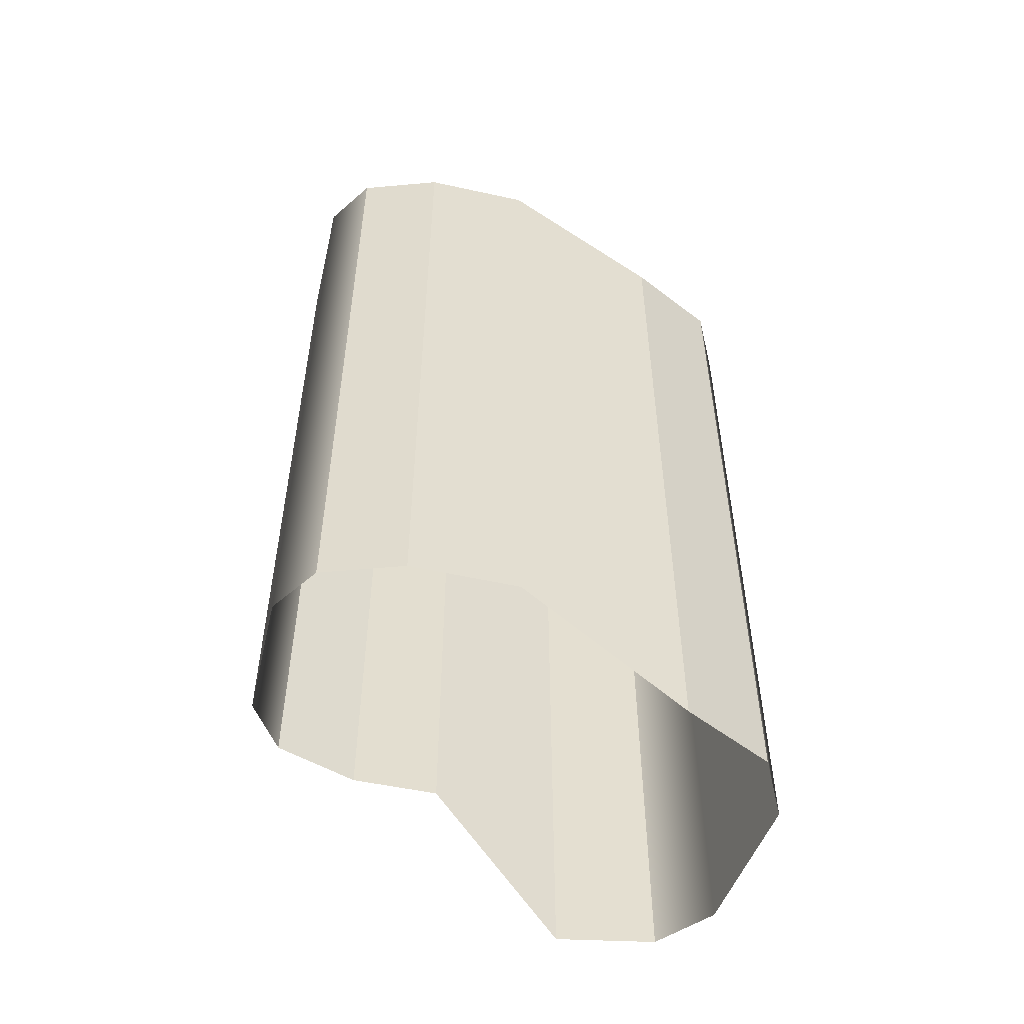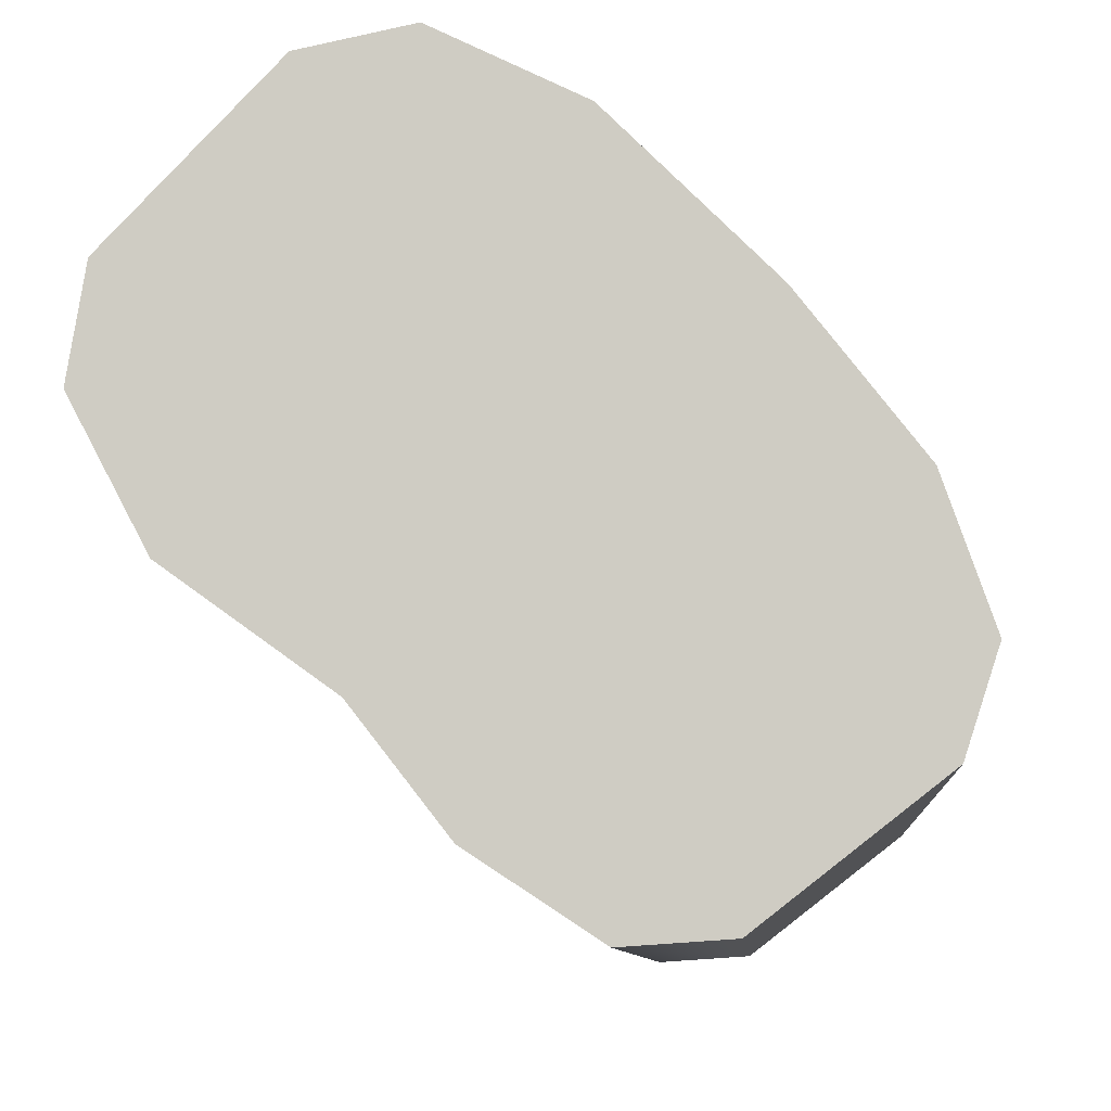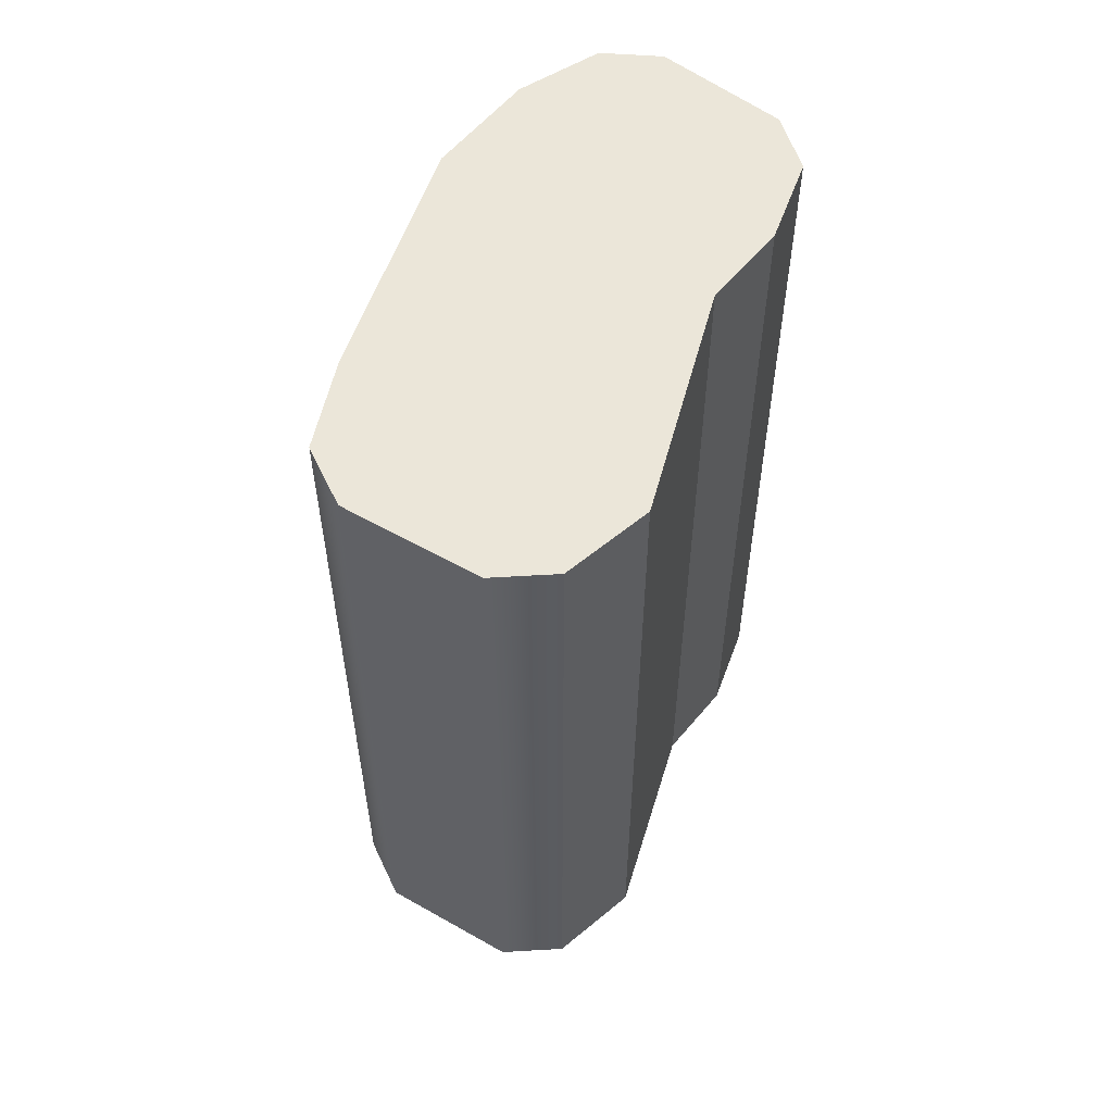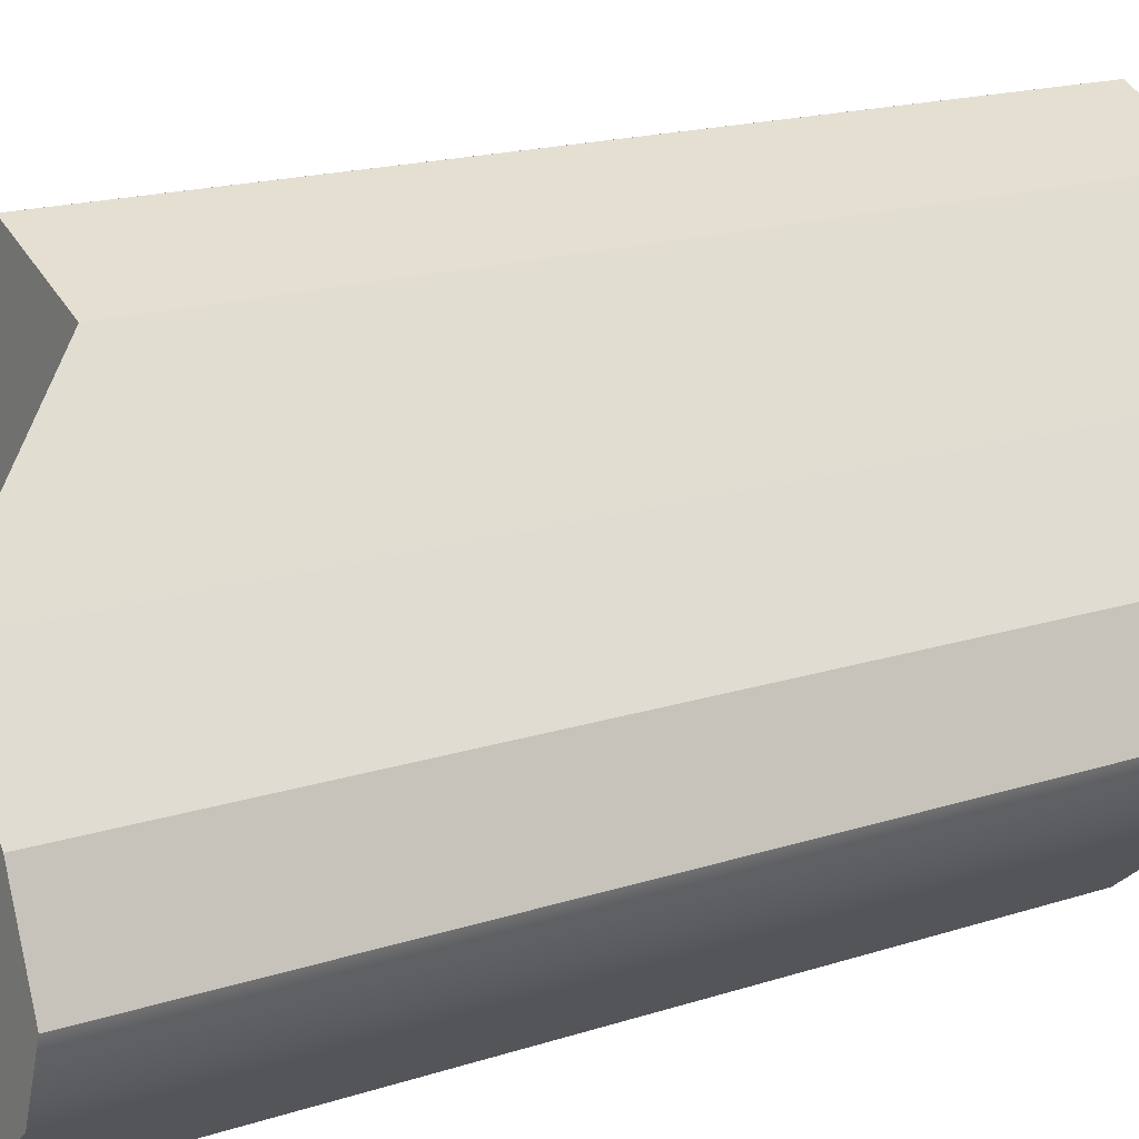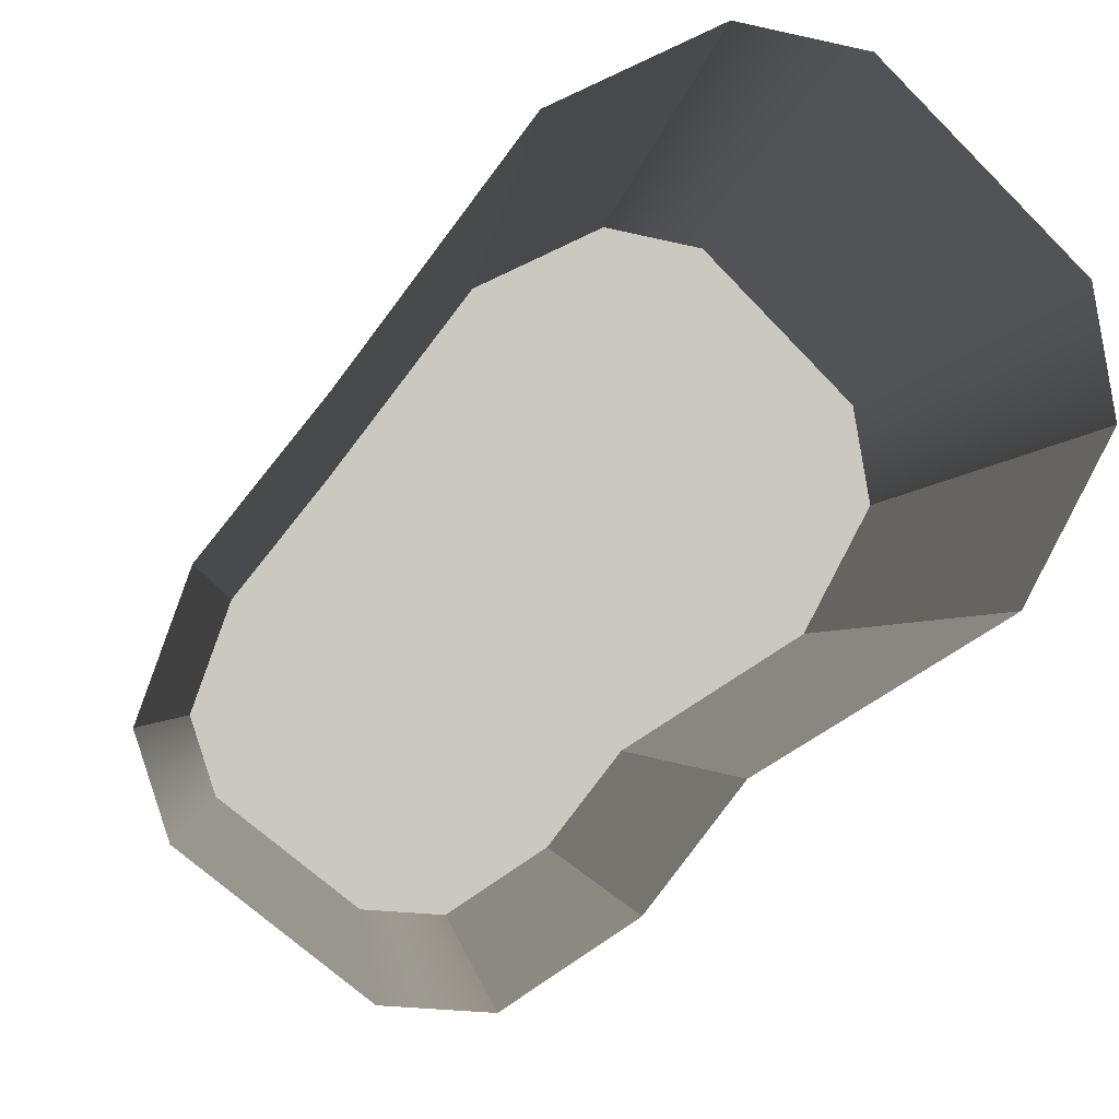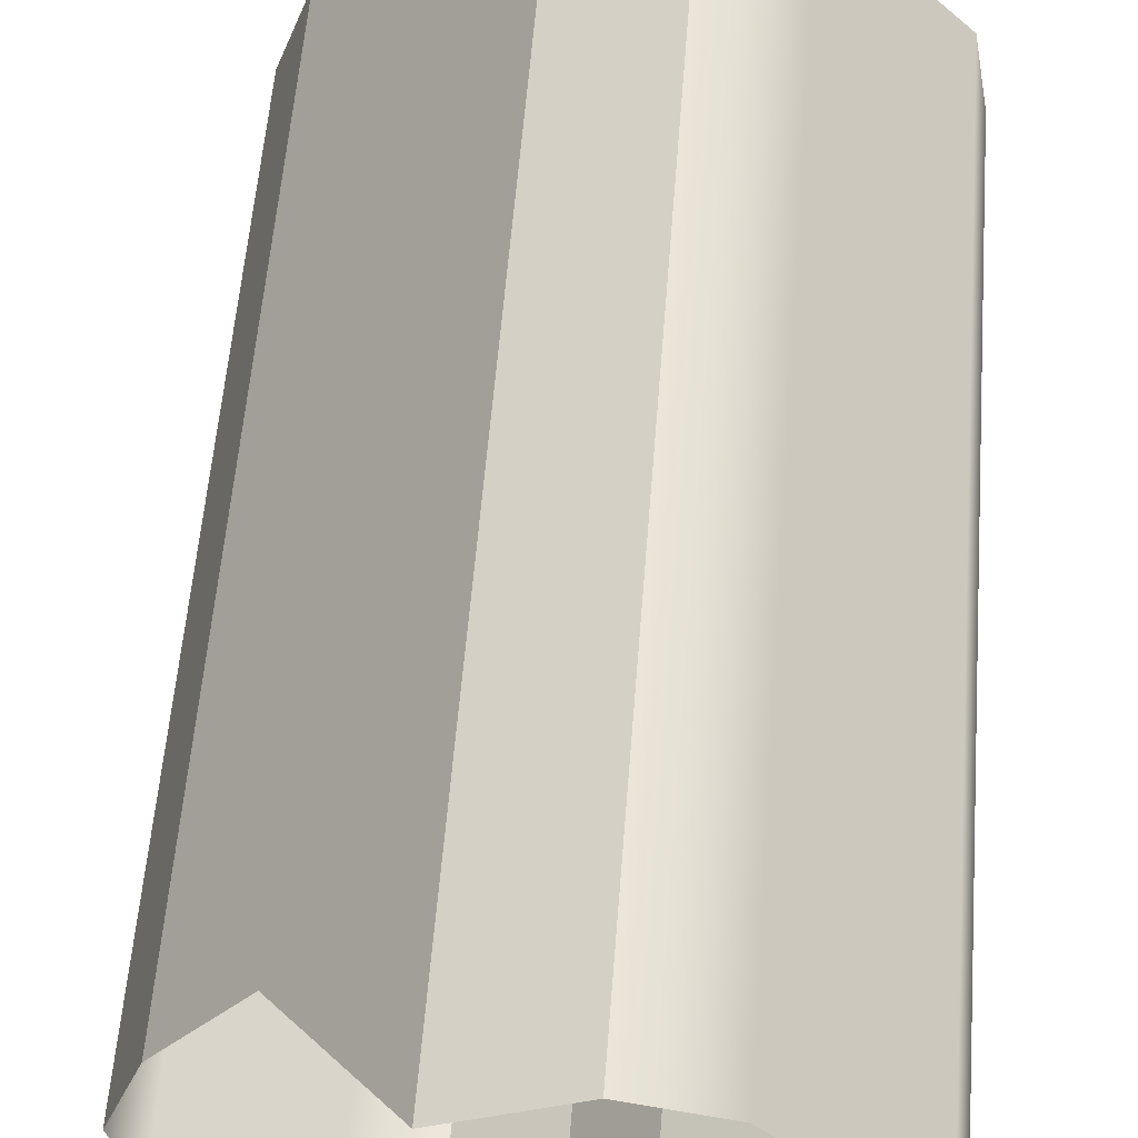
<metadata>
{"format":"obj","ext":"obj","renderer":"f3d","projection":"perspective","resolution":1024,"background":"white","views":[{"elev":-53.9,"azim":-64.9,"up":"+Y"},{"elev":-6.7,"azim":-176.8,"up":"+Z"},{"elev":56.4,"azim":76.7,"up":"+Y"},{"elev":16.1,"azim":-124.9,"up":"+Z"},{"elev":-1.9,"azim":-3.6,"up":"+Z"},{"elev":54.2,"azim":4.3,"up":"+Z"}]}
</metadata>
<code>
g
v 37.3 18.6 -56.7
v 33.44 18.6 -52.7
v 37.74 18.6 -59.26
v 30.89 18.6 -52.17
v 36.02 18.6 -62.55
v 27.54 18.6 -53.77
v 31.75 23.7 -65.62
v 23.89 23.7 -58.34
v 29.76 23.7 -68.19
v 21.32 23.7 -61.59
v 27.04 23.7 -69.99
v 20.23 23.7 -64.66
v 24.76 23.7 -69.84
v 20.92 23.7 -66.83
v 37.3 18.6 -56.7
v 37.3 -11.4 -56.7
v 37.74 18.6 -59.26
v 37.74 -11.4 -59.26
v 37.74 18.6 -59.26
v 37.74 -11.4 -59.26
v 36.02 18.6 -62.55
v 36.02 -11.4 -62.55
v 36.02 18.6 -62.55
v 36.02 -11.4 -62.55
v 31.75 23.7 -65.62
v 31.75 -6.3 -65.62
v 31.75 23.7 -65.62
v 31.75 -6.3 -65.62
v 29.76 23.7 -68.19
v 29.76 -6.3 -68.19
v 29.76 23.7 -68.19
v 29.76 -6.3 -68.19
v 27.04 23.7 -69.99
v 27.04 -6.3 -69.99
v 27.04 23.7 -69.99
v 27.04 -6.3 -69.99
v 24.76 23.7 -69.84
v 24.76 -6.3 -69.84
v 33.44 18.6 -52.7
v 33.44 -11.4 -52.7
v 30.89 18.6 -52.17
v 30.89 -11.4 -52.17
v 30.89 18.6 -52.17
v 30.89 -11.4 -52.17
v 27.54 18.6 -53.77
v 27.54 -11.4 -53.77
v 27.54 18.6 -53.77
v 27.54 -11.4 -53.77
v 23.89 23.7 -58.34
v 23.89 -6.3 -58.34
v 23.89 23.7 -58.34
v 23.89 -6.3 -58.34
v 21.32 23.7 -61.59
v 21.32 -6.3 -61.59
v 21.32 23.7 -61.59
v 21.32 -6.3 -61.59
v 20.23 23.7 -64.66
v 20.23 -6.3 -64.66
v 20.23 23.7 -64.66
v 20.23 -6.3 -64.66
v 20.92 23.7 -66.83
v 20.92 -6.3 -66.83
g _0
f 3 2 1
f 2 3 4
f 5 4 3
f 4 5 6
f 7 6 5
f 6 7 8
f 9 8 7
f 8 9 10
f 11 10 9
f 10 11 12
f 13 12 11
f 12 13 14
g _1
f 15 16 17
f 18 17 16
f 19 20 21
f 22 21 20
f 23 24 25
f 26 25 24
f 27 28 29
f 30 29 28
f 31 32 33
f 34 33 32
f 35 36 37
f 38 37 36
f 41 40 39
f 40 41 42
f 45 44 43
f 44 45 46
f 49 48 47
f 48 49 50
f 53 52 51
f 52 53 54
f 57 56 55
f 56 57 58
f 61 60 59
f 60 61 62
f 39 16 15
f 16 39 40
f 37 38 61
f 62 61 38

</code>
